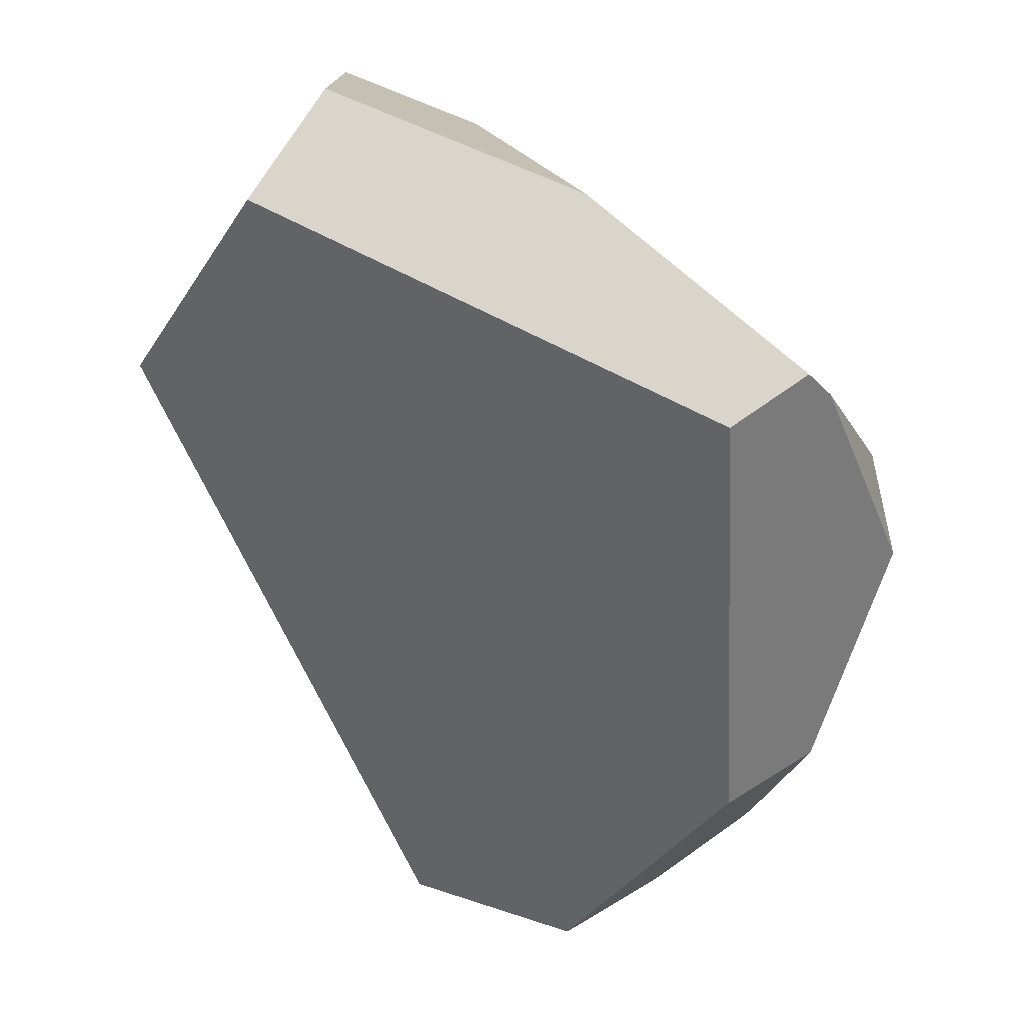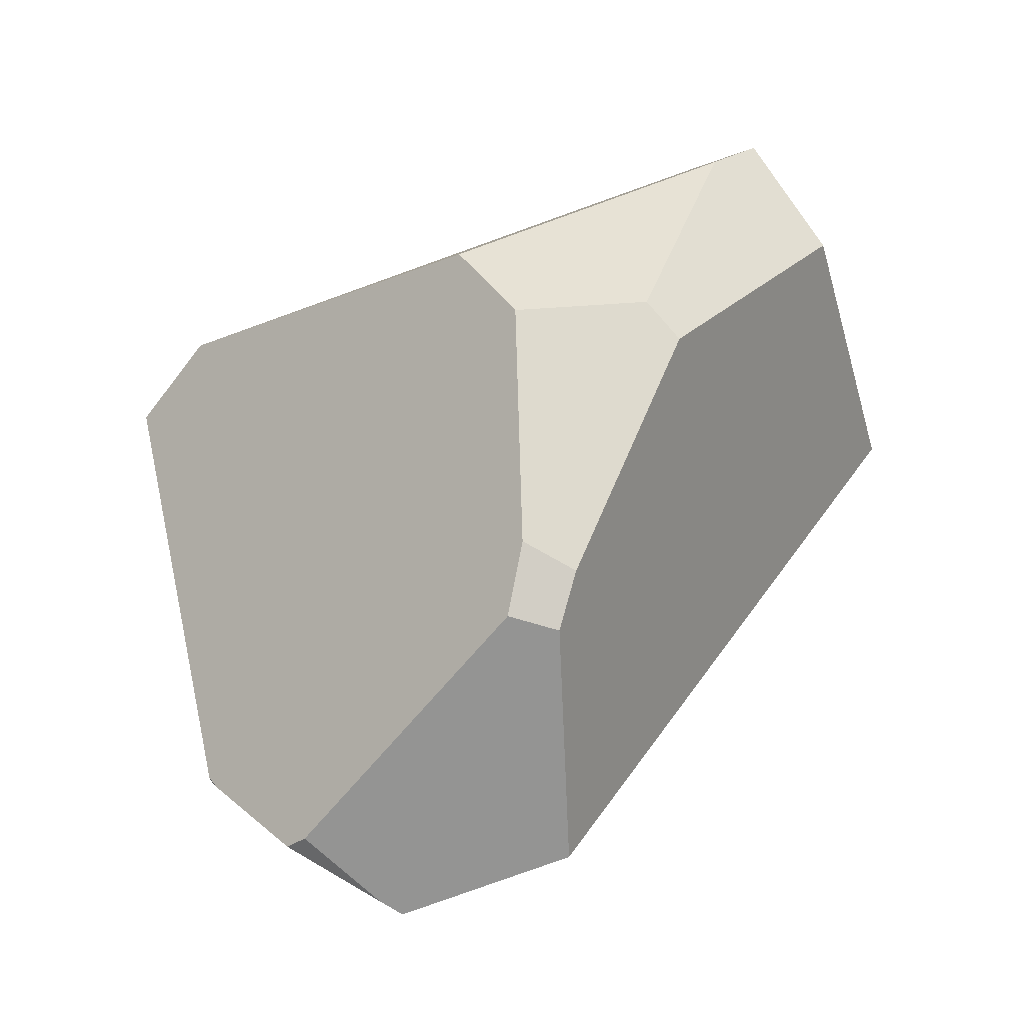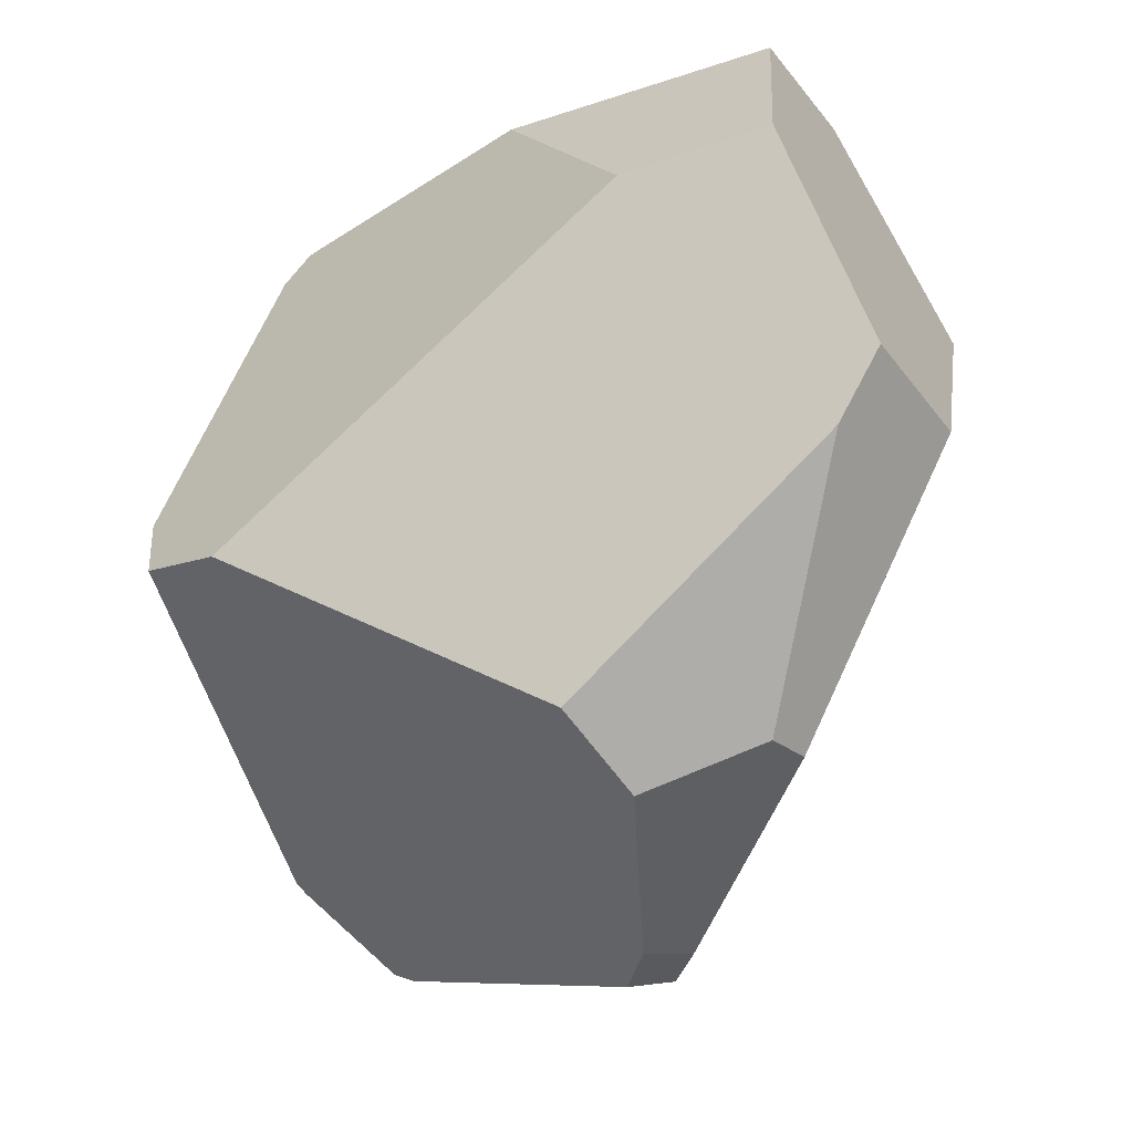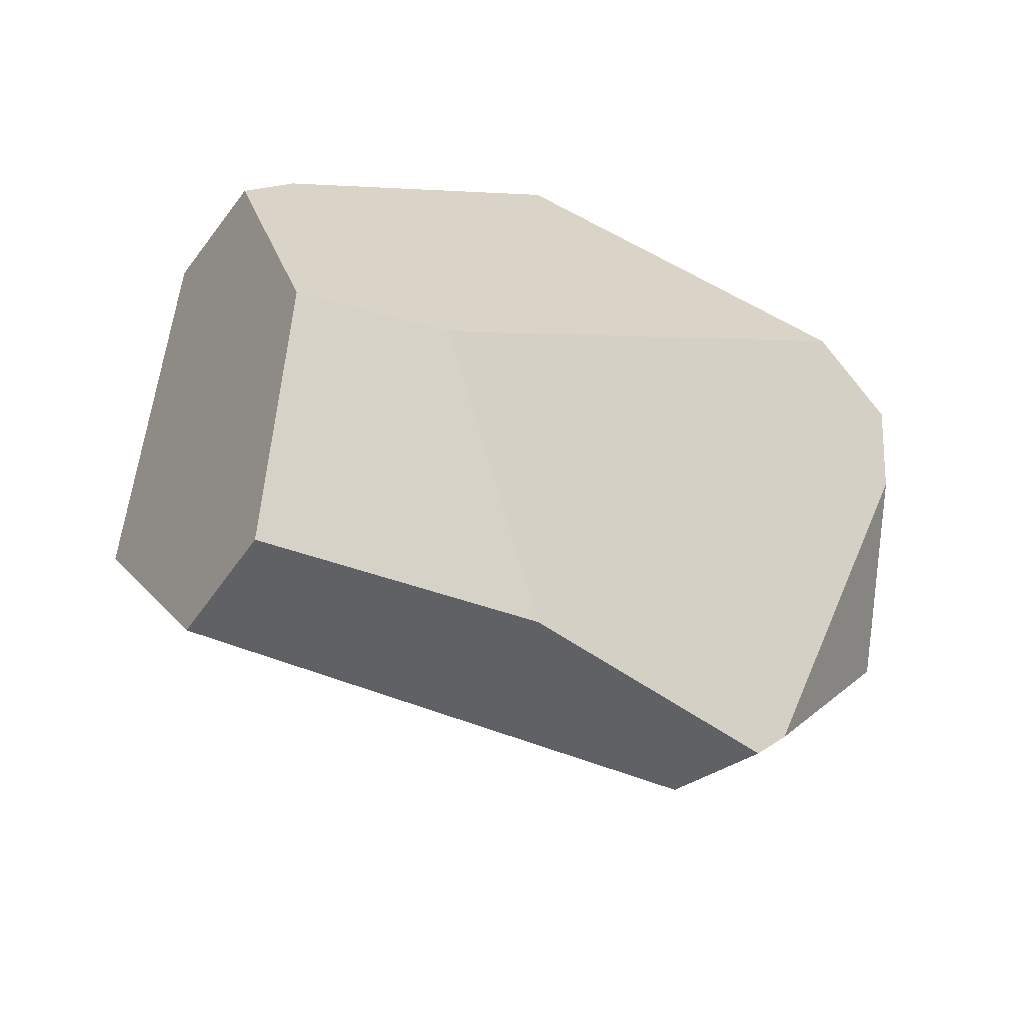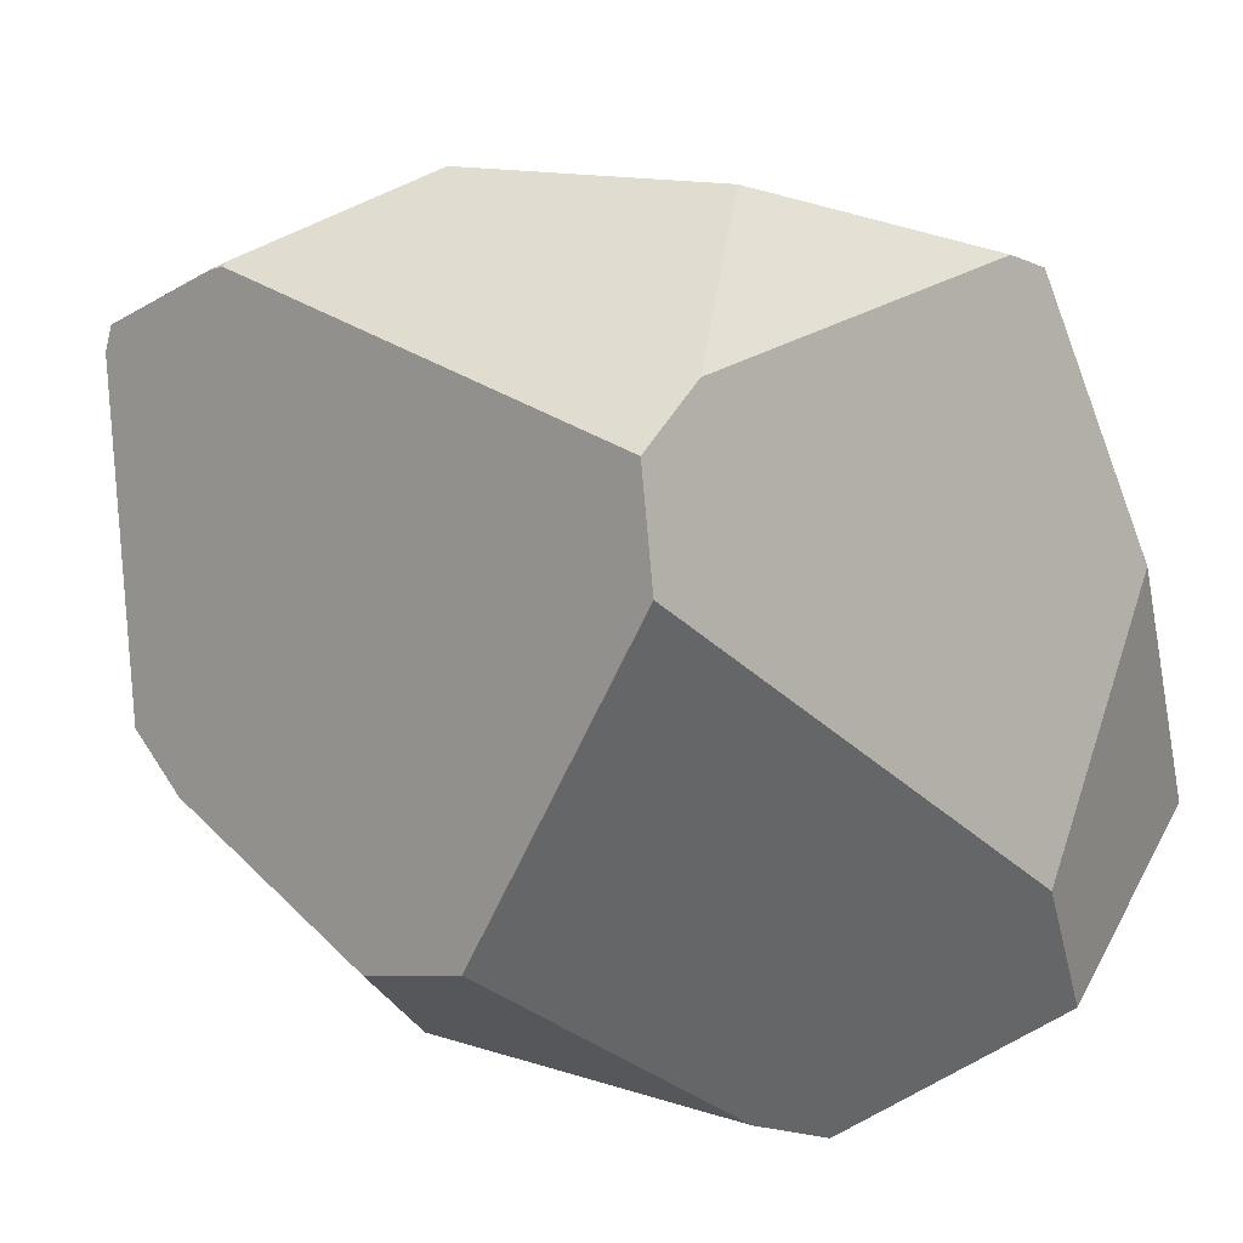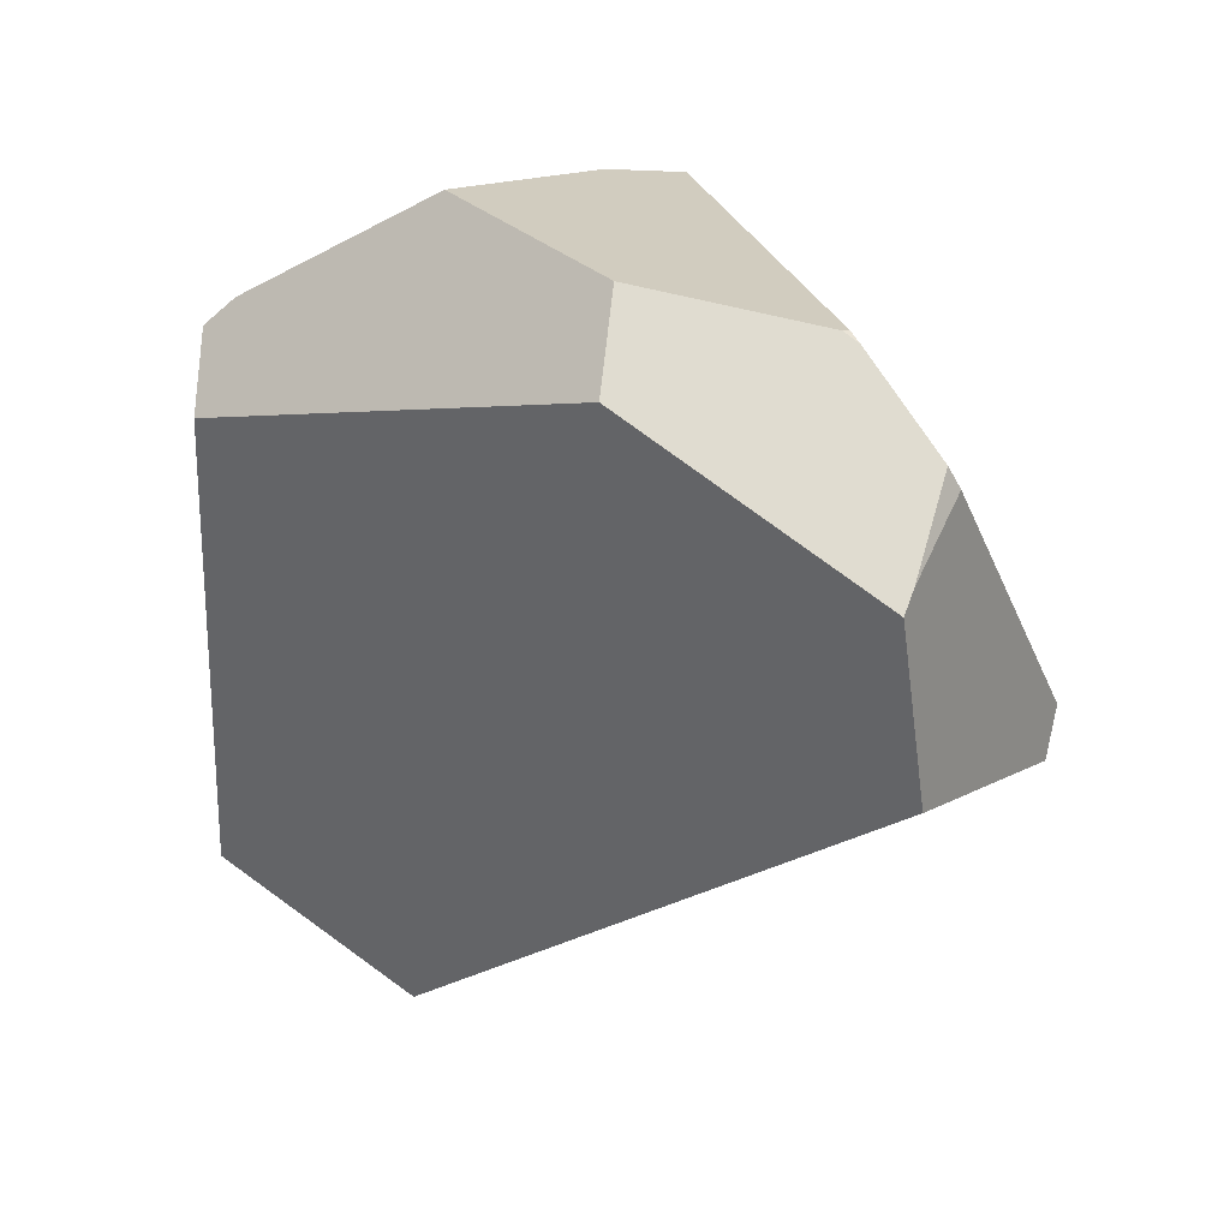
<metadata>
{"format":"obj","ext":"obj","renderer":"f3d","projection":"perspective","resolution":1024,"background":"white","views":[{"elev":-14.7,"azim":84.2,"up":"+Z"},{"elev":-9.1,"azim":-84.0,"up":"+Z"},{"elev":55.4,"azim":-93.3,"up":"+Z"},{"elev":43.1,"azim":91.4,"up":"+Z"},{"elev":57.2,"azim":-34.2,"up":"+Y"},{"elev":-79.5,"azim":178.2,"up":"+Z"}]}
</metadata>
<code>
v 1.938 1.019 2.864
v 9.5 4.006 1.842
v 1.549 0.9085 0.4617
v 1.552 1.053 -0.2696
v 2.895 3.451 -2.442
v 3.175 2.536 -2.993
v 2.767 3.248 -2.364
v 2.467 1.656 3.599
v 4.589 4.861 3.196
v 5.637 4.773 -1.328
v 4.969 5.562 2.461
v 1.657 0.3953 0.1796
v 1.65 0.5599 -0.4045
v 3.591 4.354 -1.8
v 3.74 4.453 -1.722
v 3.671 4.451 -1.697
v 2.364 -0.2786 3.02
v 4.386 -0.9452 5.089
v 5.009 -1.372 5.432
v 2.396 -0.6047 2.634
v 4.878 -2.127 4.239
v 9.5 3.192 1.259
v 9.5 -1.614 3.477
v 3.261 2.316 -3.123
v 5.73 3.818 -1.923
v 2.964 0.5824 -2.551
v 7.417 -2.718 2.388
v 9.5 1.777 3.675
v 9.5 -0.8661 4.704
v 7.221 0.8553 5.387
v 7.304 -0.5991 5.904
v 9.182 4.292 1.74
v 7.178 5.403 0.6063
v 5.752 5.578 2.12
f 2 28 29 23 22
f 3 12 20 17 1
f 3 4 13 12
f 5 6 7
f 8 9 11 16 14 5 7 4 3 1
f 8 18 19 31 30 9
f 10 33 32 2 22 25
f 10 15 16 11 34 33
f 14 16 15
f 17 18 8 1
f 19 21 27 23 29 31
f 17 20 21 19 18
f 25 24 6 5 14 15 10
f 24 26 13 4 7 6
f 26 27 21 20 12 13
f 22 23 27 26 24 25
f 29 28 30 31
f 32 34 11 9 30 28 2
f 32 33 34

</code>
